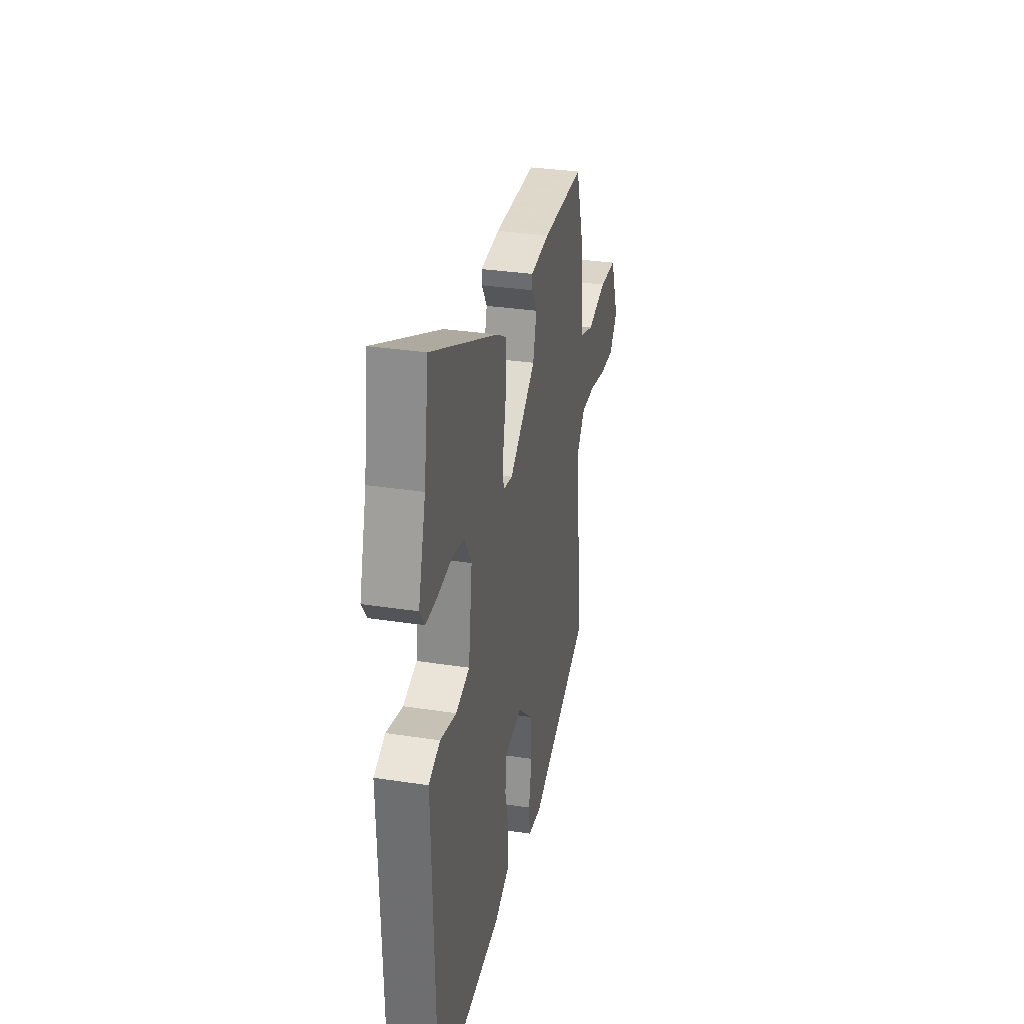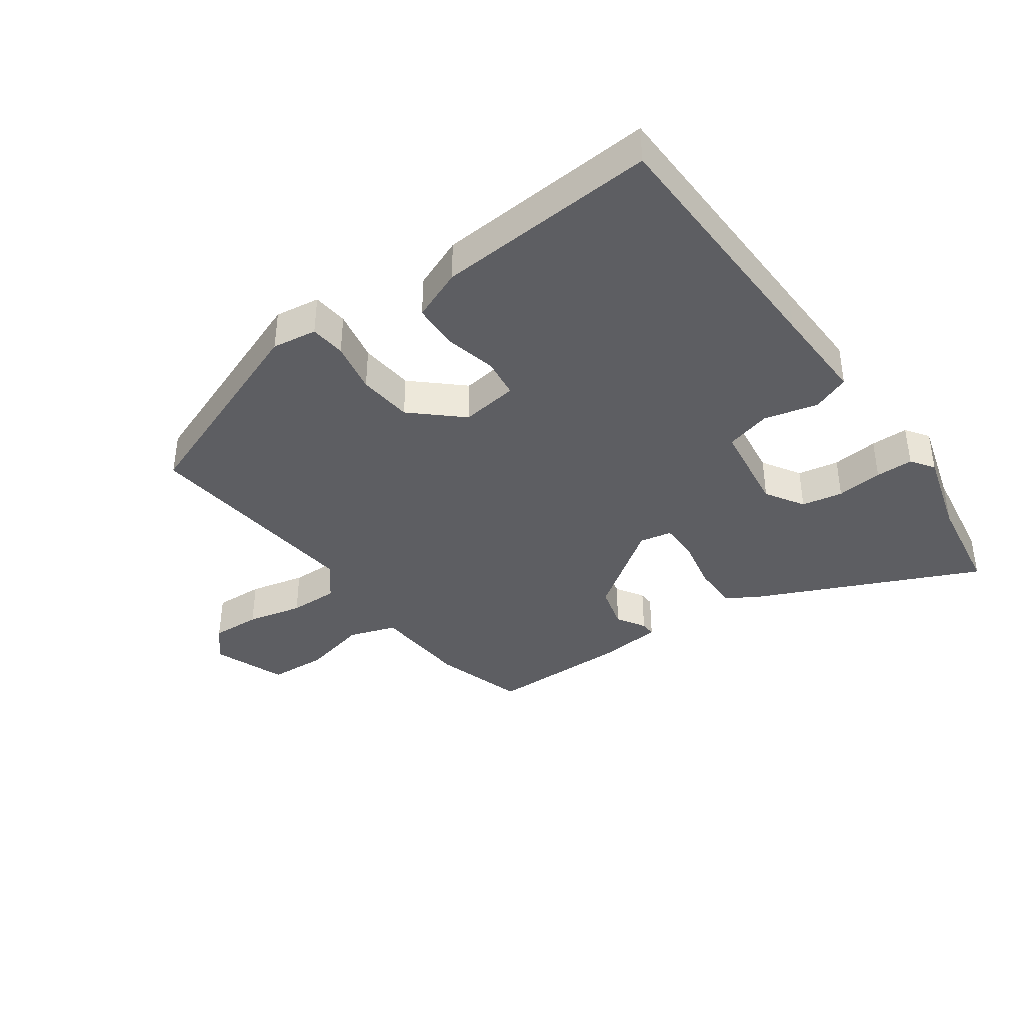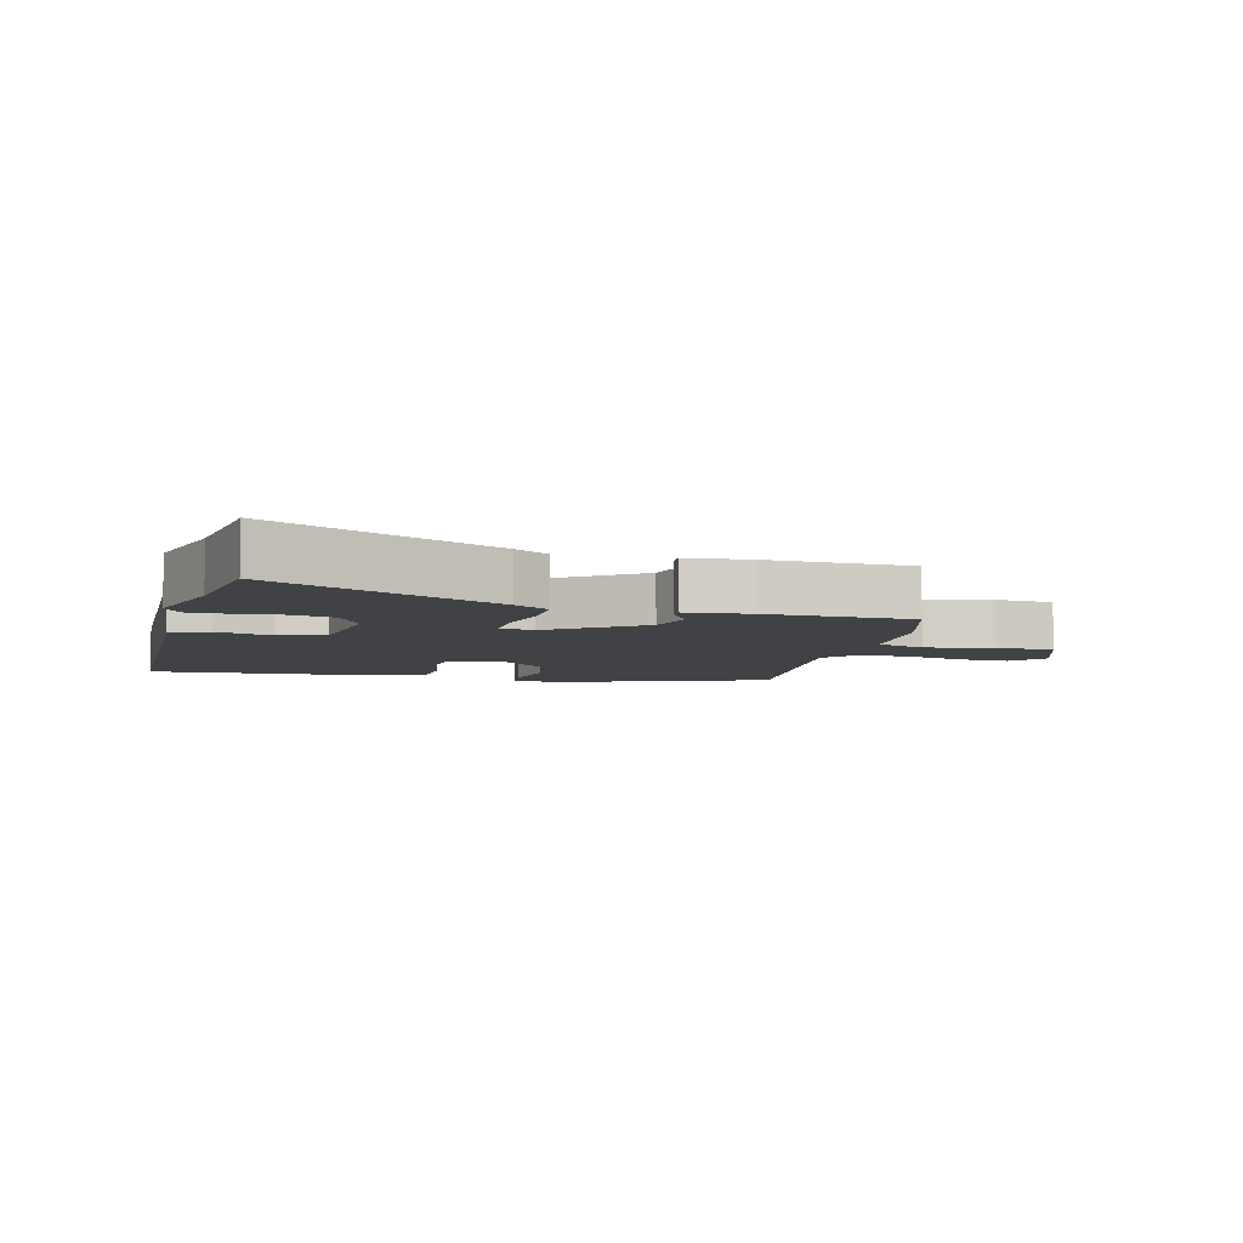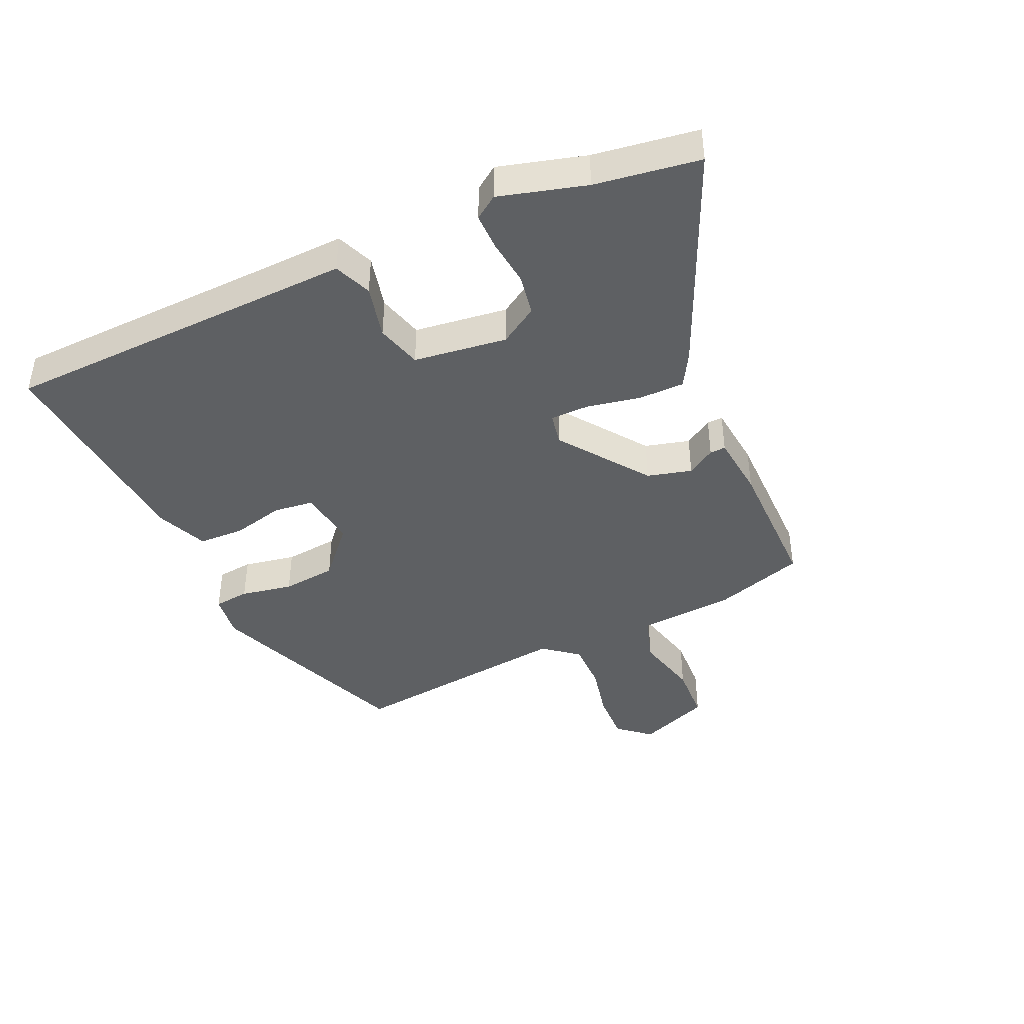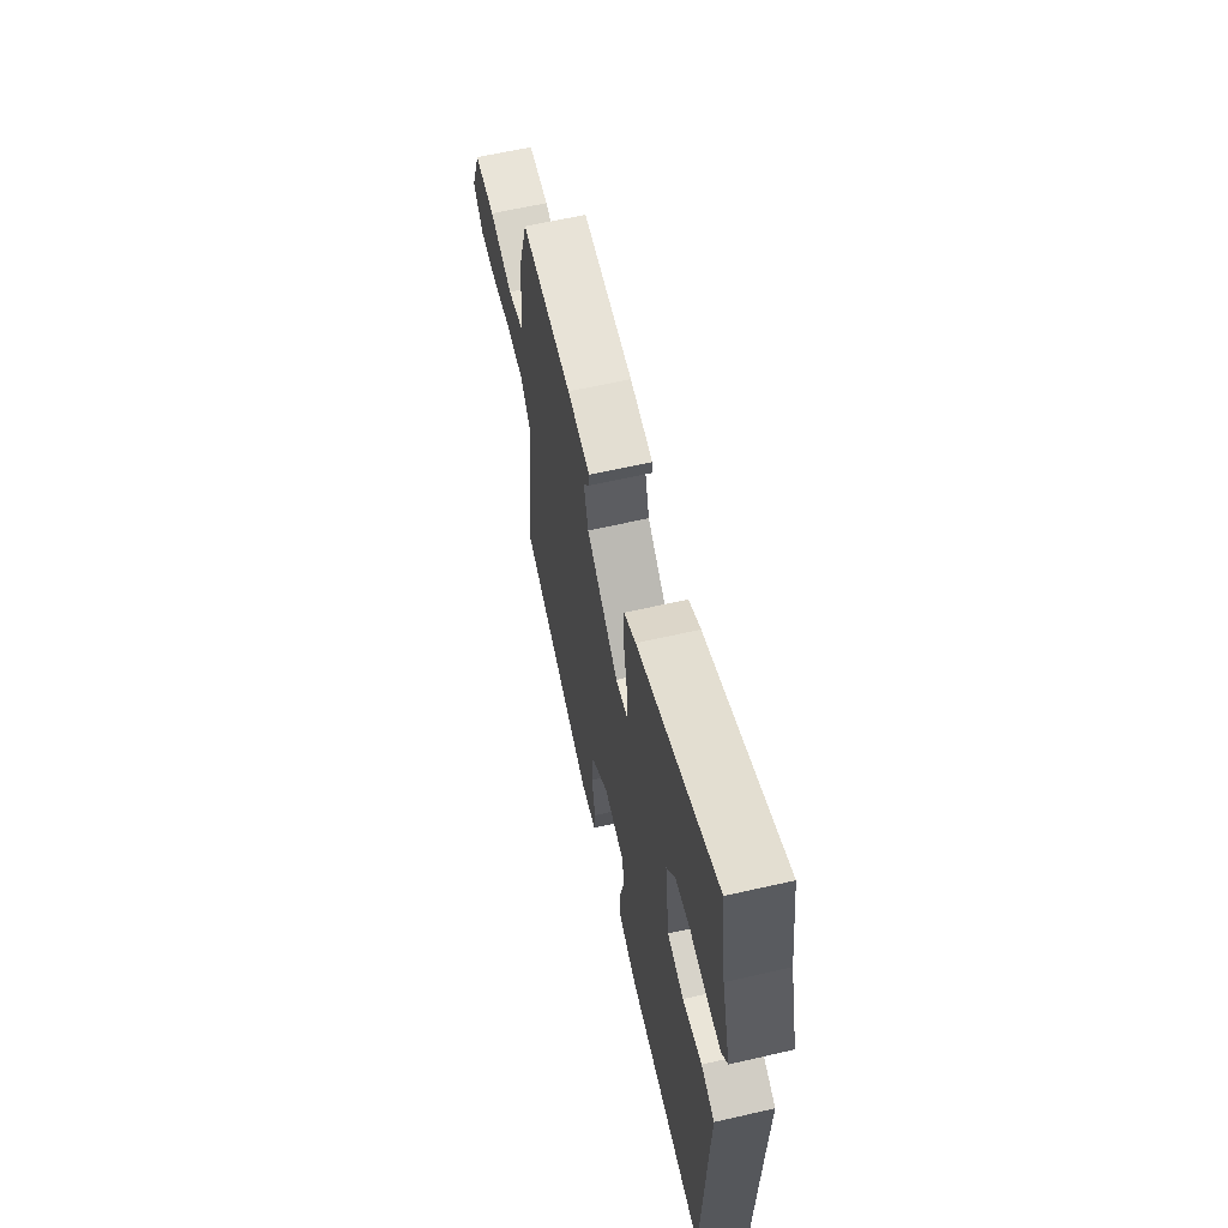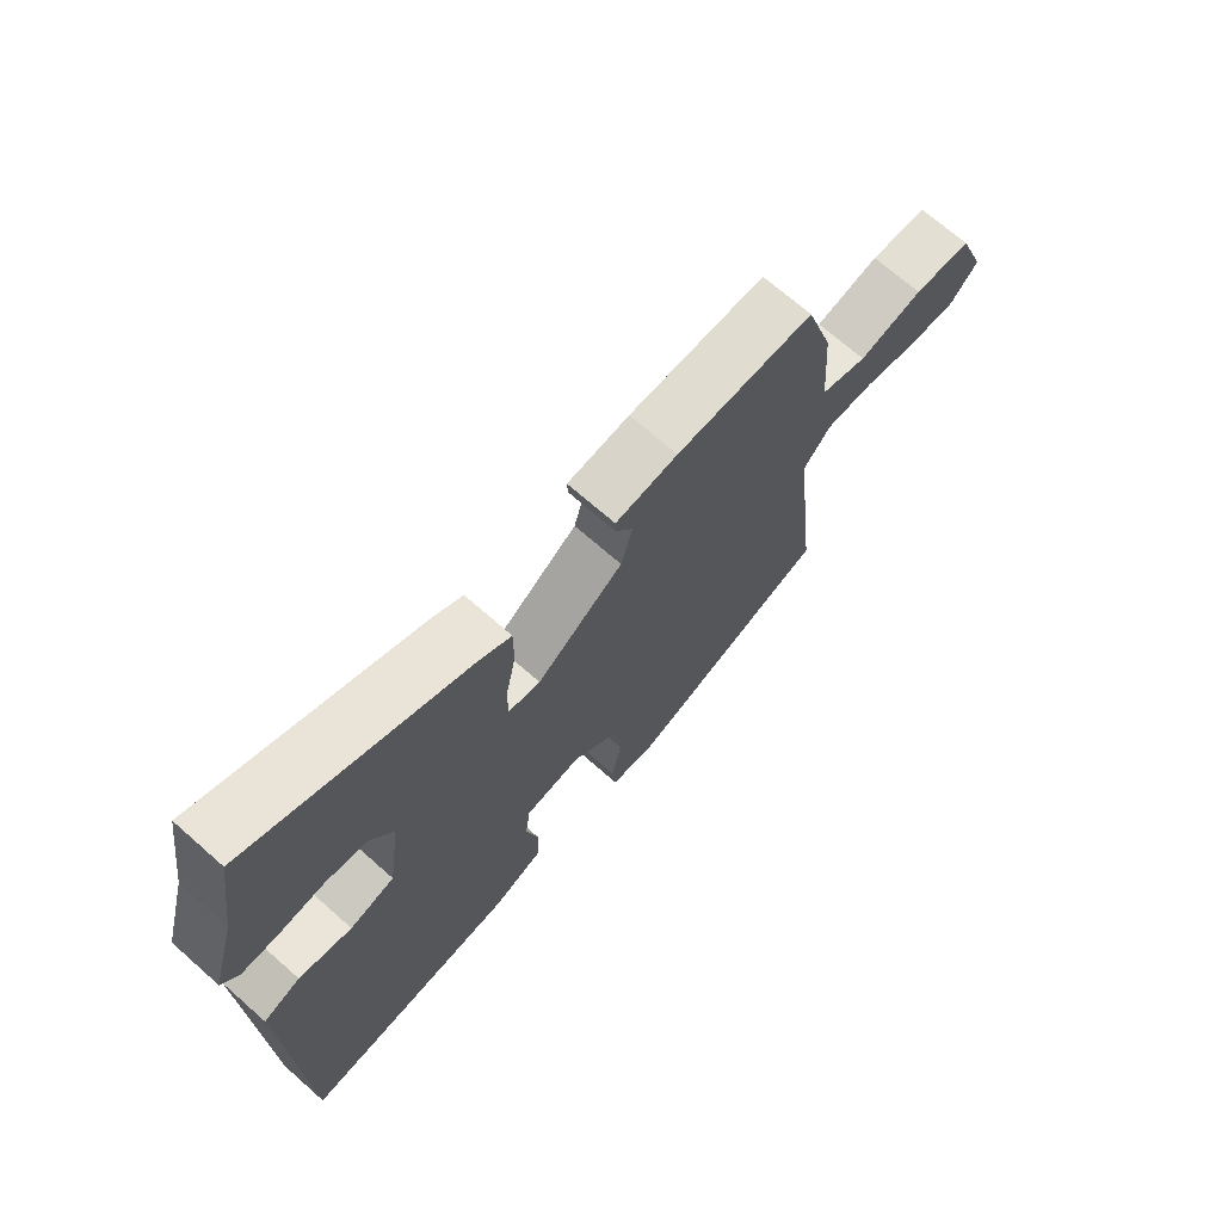
<metadata>
{"format":"obj","ext":"obj","renderer":"f3d","projection":"perspective","resolution":1024,"background":"white","views":[{"elev":31.9,"azim":-77.8,"up":"+Z"},{"elev":-39.2,"azim":-144.7,"up":"+Y"},{"elev":-6.7,"azim":-15.0,"up":"+Y"},{"elev":-42.2,"azim":-65.4,"up":"+Y"},{"elev":62.6,"azim":-103.0,"up":"+Z"},{"elev":69.8,"azim":-48.6,"up":"+Z"}]}
</metadata>
<code>
v -0.499 0.07 -0.495
v -0.511 0.07 -0.082
v -0.516 0.07 0.075
v -0.456 0.07 0.099
v -0.37 0.07 0.078
v -0.297 0.07 0.098
v -0.277 0.07 0.247
v -0.315 0.07 0.308
v -0.381 0.07 0.32
v -0.455 0.07 0.312
v -0.515 0.07 0.312
v -0.541 0.07 0.349
v -0.502 0.07 0.487
v -0.477 0.07 0.653
v -0.124 0.07 0.495
v -0.071 0.07 0.464
v -0.071 0.07 0.39
v -0.088 0.07 0.306
v -0.088 0.07 0.243
v -0.036 0.07 0.233
v 0.105 0.07 0.334
v 0.124 0.07 0.405
v 0.096 0.07 0.45
v 0.095 0.07 0.475
v 0.197 0.07 0.485
v 0.422 0.07 0.484
v 0.467 0.07 0.341
v 0.478 0.07 0.186
v 0.554 0.07 0.161
v 0.658 0.07 0.186
v 0.751 0.07 0.181
v 0.796 0.07 0.065
v 0.752 0.07 0.014
v 0.673 0.07 0.017
v 0.584 0.07 0.037
v 0.505 0.07 0.038
v 0.46 0.07 -0.017
v 0.501 0.07 -0.38
v 0.169 0.07 -0.508
v 0.097 0.07 -0.498
v 0.091 0.07 -0.441
v 0.107 0.07 -0.358
v 0.098 0.07 -0.271
v 0.02 0.07 -0.201
v -0.072 0.07 -0.214
v -0.08 0.07 -0.278
v -0.06 0.07 -0.361
v -0.063 0.07 -0.434
v -0.145 0.07 -0.468
v -0.499 0 -0.495
v -0.511 0 -0.082
v -0.516 0 0.075
v -0.456 0 0.099
v -0.37 0 0.078
v -0.297 0 0.098
v -0.277 0 0.247
v -0.315 0 0.308
v -0.381 0 0.32
v -0.455 0 0.312
v -0.515 0 0.312
v -0.541 0 0.349
v -0.502 0 0.487
v -0.477 0 0.653
v -0.124 0 0.495
v -0.071 0 0.464
v -0.071 0 0.39
v -0.088 0 0.306
v -0.088 0 0.243
v -0.036 0 0.233
v 0.105 0 0.334
v 0.124 0 0.405
v 0.096 0 0.45
v 0.095 0 0.475
v 0.197 0 0.485
v 0.422 0 0.484
v 0.467 0 0.341
v 0.478 0 0.186
v 0.554 0 0.161
v 0.658 0 0.186
v 0.751 0 0.181
v 0.796 0 0.065
v 0.752 0 0.014
v 0.673 0 0.017
v 0.584 0 0.037
v 0.505 0 0.038
v 0.46 0 -0.017
v 0.501 0 -0.38
v 0.169 0 -0.508
v 0.097 0 -0.498
v 0.091 0 -0.441
v 0.107 0 -0.358
v 0.098 0 -0.271
v 0.02 0 -0.201
v -0.072 0 -0.214
v -0.08 0 -0.278
v -0.06 0 -0.361
v -0.063 0 -0.434
v -0.145 0 -0.468
f 49 1 2
f 48 49 2
f 47 48 2
f 46 47 2
f 3 4 5
f 2 3 5
f 46 2 5
f 45 46 5
f 44 45 5 6
f 43 44 6 7
f 40 41 42
f 39 40 42
f 38 39 42
f 37 38 42
f 36 37 42 43
f 33 34 35
f 32 33 35
f 31 32 35
f 30 31 35
f 29 30 35
f 28 29 35 36
f 26 27 28
f 25 26 28
f 24 25 28
f 23 24 28
f 22 23 28
f 28 36 43
f 22 28 43
f 21 22 43
f 16 17 18
f 15 16 18
f 14 15 18
f 13 14 18
f 13 18 19
f 11 12 13
f 10 11 13
f 9 10 13
f 8 9 13
f 8 13 19
f 7 8 19
f 43 7 19 20
f 20 21 43
f 51 50 98
f 51 98 97
f 51 97 96
f 51 96 95
f 54 53 52
f 54 52 51
f 54 51 95
f 54 95 94
f 55 54 94 93
f 56 55 93 92
f 91 90 89
f 91 89 88
f 91 88 87
f 91 87 86
f 92 91 86 85
f 84 83 82
f 84 82 81
f 84 81 80
f 84 80 79
f 84 79 78
f 85 84 78 77
f 77 76 75
f 77 75 74
f 77 74 73
f 77 73 72
f 77 72 71
f 92 85 77
f 92 77 71
f 92 71 70
f 67 66 65
f 67 65 64
f 67 64 63
f 67 63 62
f 68 67 62
f 62 61 60
f 62 60 59
f 62 59 58
f 62 58 57
f 68 62 57
f 68 57 56
f 69 68 56 92
f 92 70 69
f 1 50 51 2
f 2 51 52 3
f 3 52 53 4
f 4 53 54 5
f 5 54 55 6
f 6 55 56 7
f 7 56 57 8
f 8 57 58 9
f 9 58 59 10
f 10 59 60 11
f 11 60 61 12
f 12 61 62 13
f 13 62 63 14
f 14 63 64 15
f 15 64 65 16
f 16 65 66 17
f 17 66 67 18
f 18 67 68 19
f 19 68 69 20
f 20 69 70 21
f 21 70 71 22
f 22 71 72 23
f 23 72 73 24
f 24 73 74 25
f 25 74 75 26
f 26 75 76 27
f 27 76 77 28
f 28 77 78 29
f 29 78 79 30
f 30 79 80 31
f 31 80 81 32
f 32 81 82 33
f 33 82 83 34
f 34 83 84 35
f 35 84 85 36
f 36 85 86 37
f 37 86 87 38
f 38 87 88 39
f 39 88 89 40
f 40 89 90 41
f 41 90 91 42
f 42 91 92 43
f 43 92 93 44
f 44 93 94 45
f 45 94 95 46
f 46 95 96 47
f 47 96 97 48
f 48 97 98 49
f 49 98 50 1

</code>
